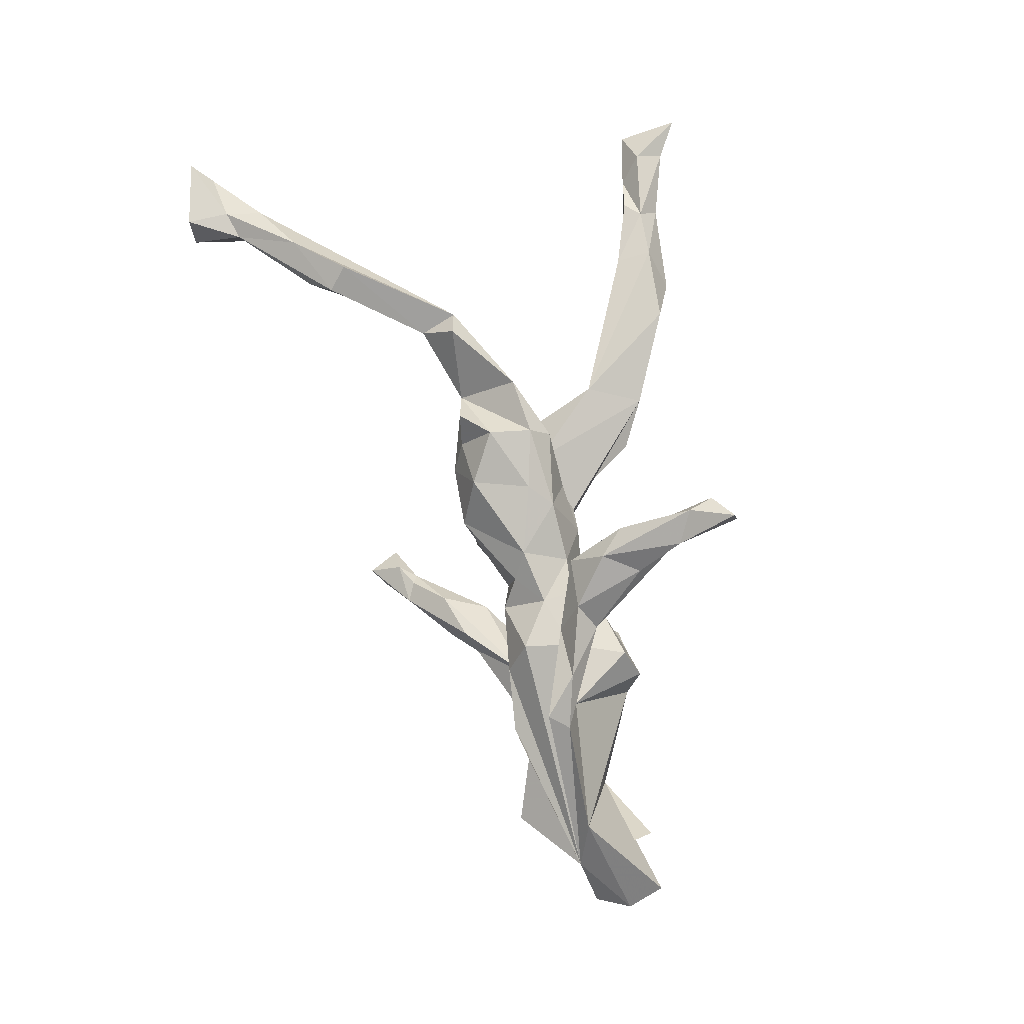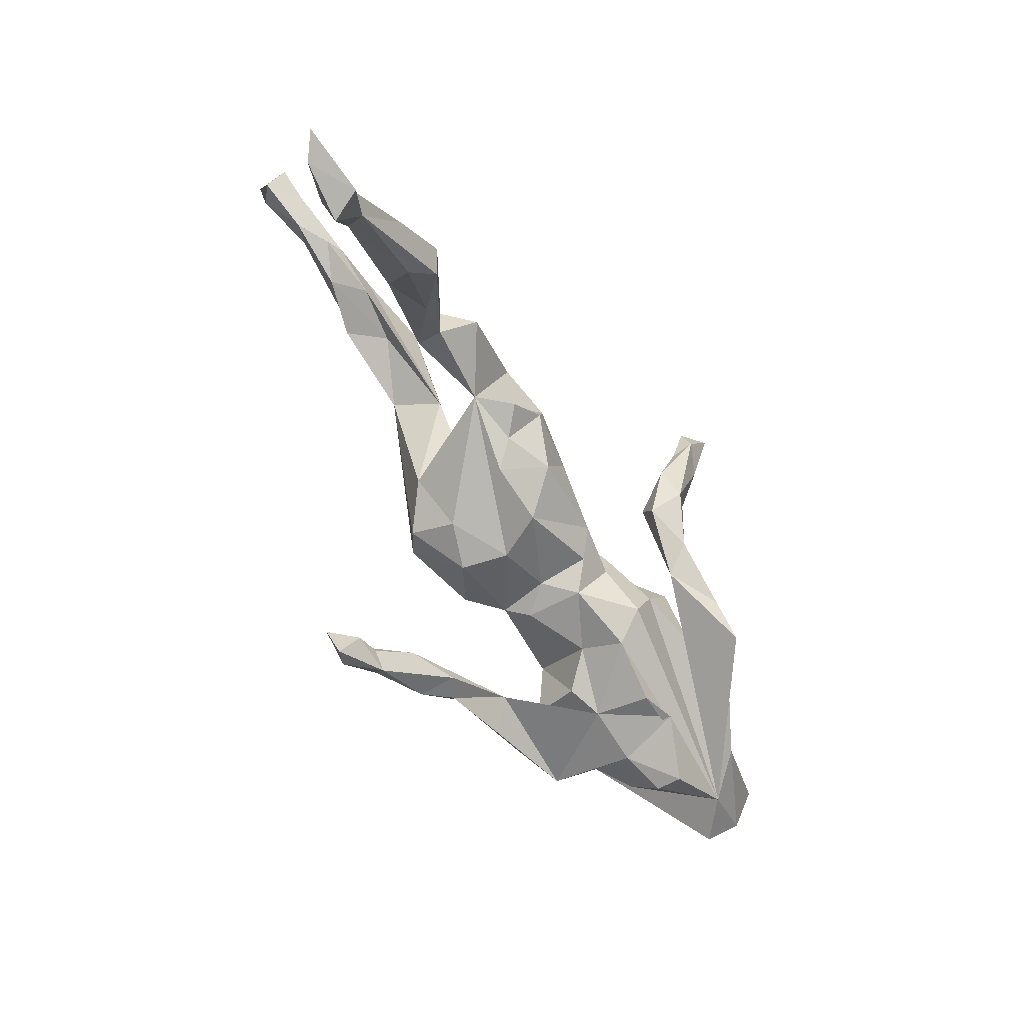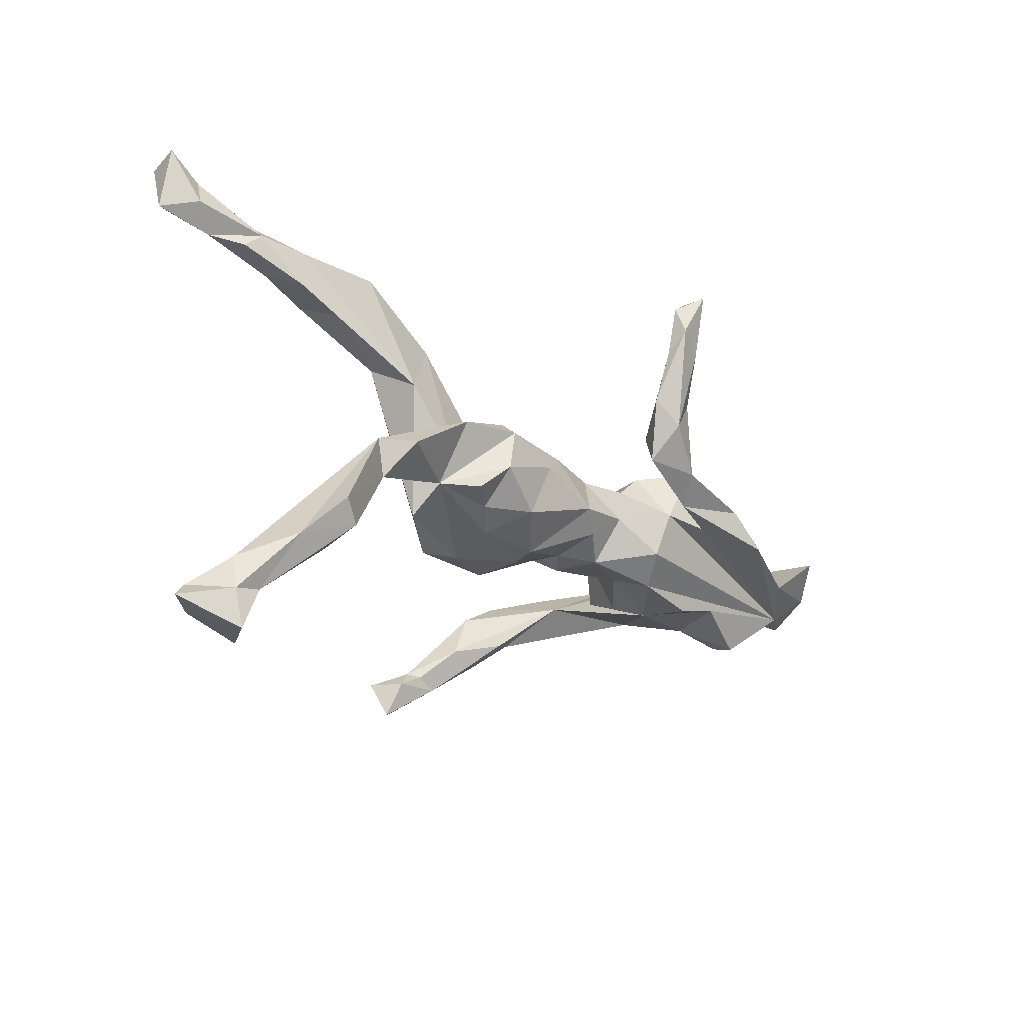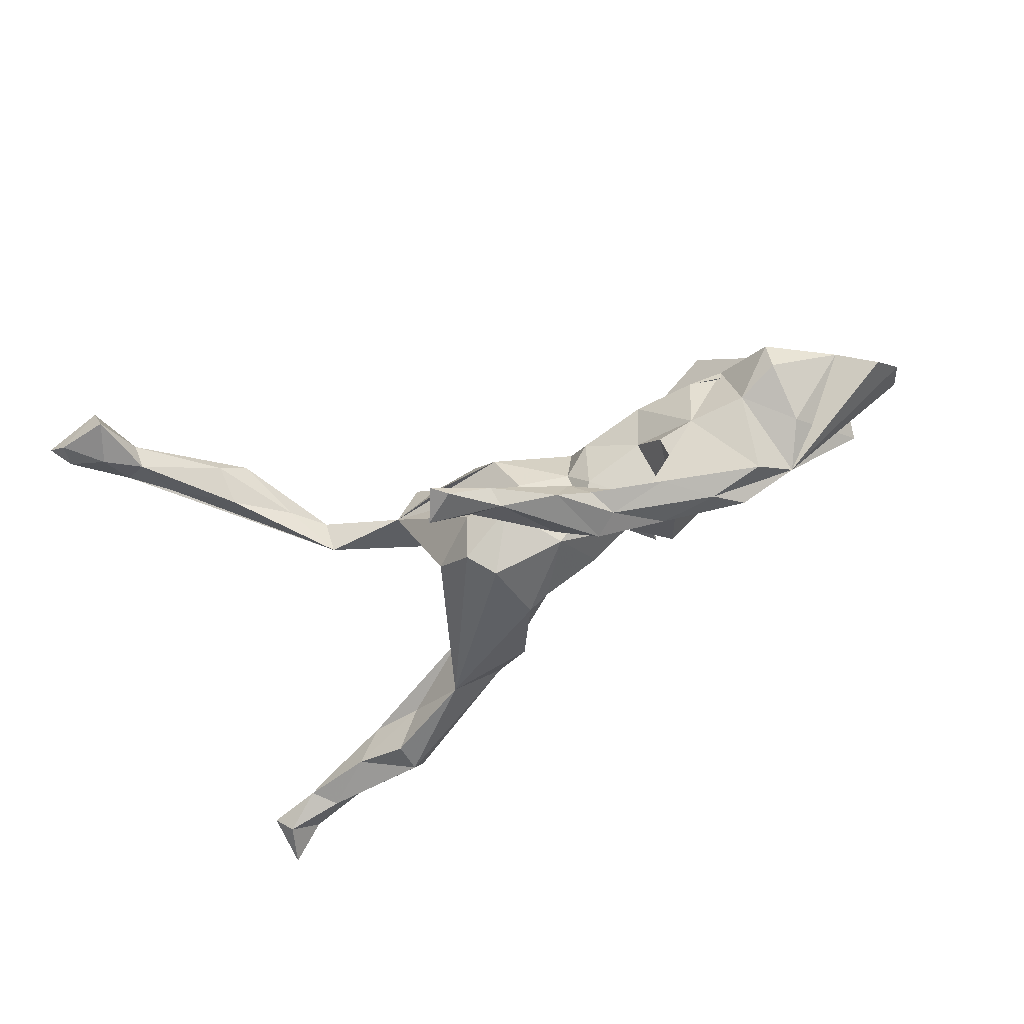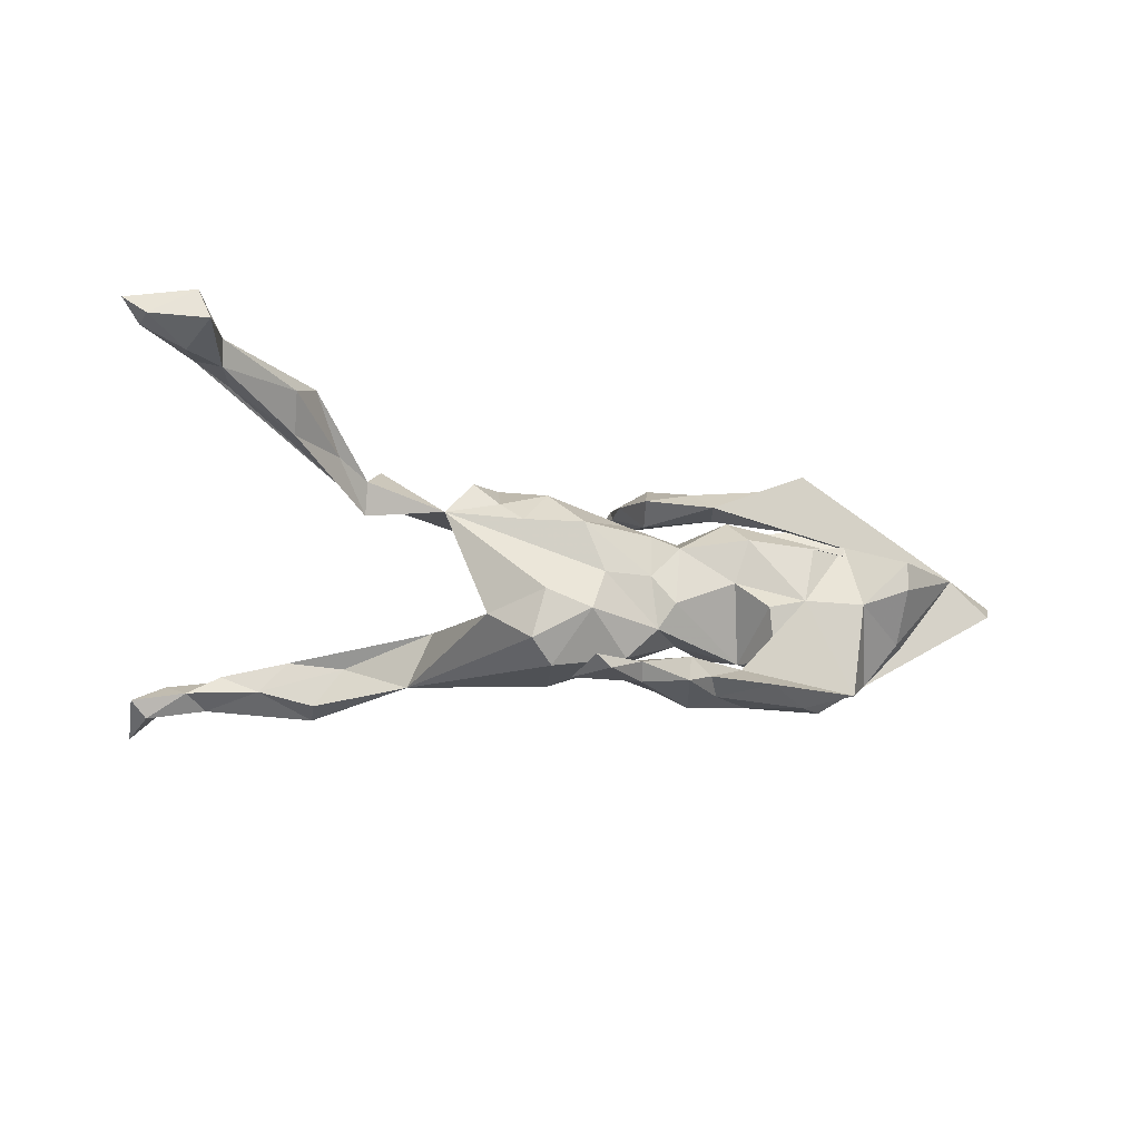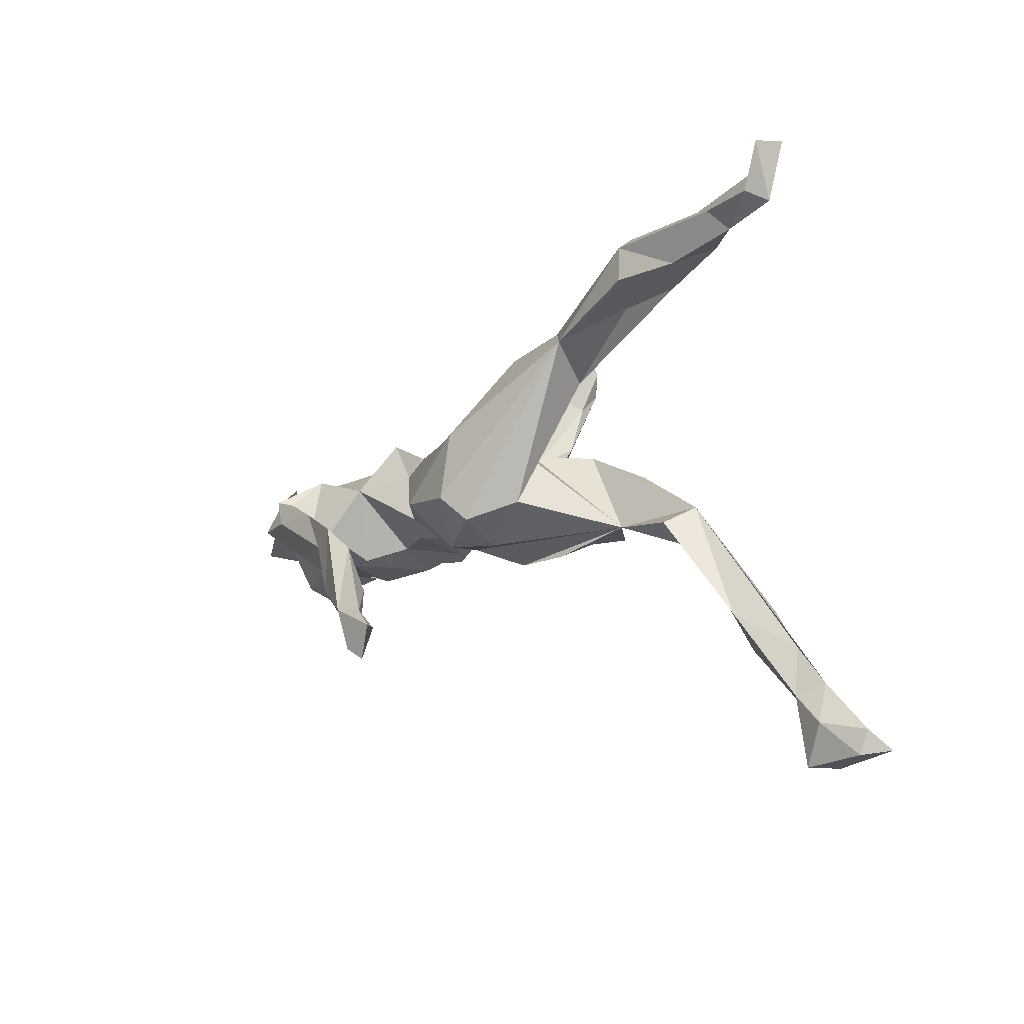
<metadata>
{"format":"obj","ext":"obj","renderer":"f3d","projection":"perspective","resolution":1024,"background":"white","views":[{"elev":78.6,"azim":78.0,"up":"+Z"},{"elev":-76.9,"azim":-58.0,"up":"+Y"},{"elev":-28.8,"azim":-41.8,"up":"+Y"},{"elev":-58.4,"azim":26.8,"up":"+Z"},{"elev":-33.4,"azim":-9.2,"up":"+Z"},{"elev":-10.1,"azim":-131.2,"up":"+Y"}]}
</metadata>
<code>
v 0.6476 0.01586 0.03155
v 0.6245 -0.03364 -0.01614
v 0.6289 0.06968 0.07465
v 0.431 0.02816 -0.1252
v 0.536 0.08036 -0.02168
v 0.5632 -0.05016 0.03604
v 0.4685 -0.1153 -0.03172
v 0.5078 -0.02679 0.09834
v 0.4695 -0.03237 -0.08168
v 0.4669 -0.131 0.009547
v 0.3755 -0.0981 0.04957
v 0.4016 -0.09289 -0.05099
v 0.3926 -0.03636 -0.1835
v 0.3936 0.02105 0.03809
v 0.3091 -0.0913 -0.05219
v 0.2972 0.09021 0.01601
v 0.3096 -0.03428 -0.2118
v 0.3499 -0.02658 0.1844
v 0.3258 0.05206 -0.1154
v 0.3459 0.01013 -0.1928
v 0.3118 -0.01845 -0.1411
v 0.3287 0.005264 -0.1748
v 0.3098 -0.005782 0.1347
v 0.2786 0.1121 0.08756
v 0.3224 -0.11 0.03364
v 0.189 -0.006104 0.1697
v 0.3283 -0.05682 0.2108
v 0.2073 -0.06901 -0.1736
v 0.2484 -0.0969 -0.2112
v 0.2196 -0.03153 -0.2182
v 0.251 -0.09121 -0.06888
v 0.2097 0.006526 0.1166
v 0.2218 -0.09934 0.04689
v 0.2283 0.1026 0.03454
v 0.199 0.05135 0.1826
v 0.2659 -0.05138 -0.1411
v 0.2439 0.0913 0.1338
v 0.1637 0.02703 0.2151
v 0.2721 -0.005505 0.211
v 0.2243 0.02485 -0.1072
v 0.1664 0.07465 0.08099
v 0.1949 -0.06603 0.09696
v 0.2035 -0.07041 -0.01765
v 0.186 0.1037 -0.05724
v 0.1424 -0.142 -0.2334
v 0.1318 0.1354 0.2405
v 0.1596 -0.09576 -0.2404
v 0.1137 -0.08417 0.02938
v 0.1201 0.02895 0.08813
v 0.128 0.03898 -0.07427
v 0.1086 -0.06694 -0.06147
v 0.0989 0.05745 -0.02988
v 0.09094 0.08171 0.1799
v 0.1209 -0.07114 -0.2497
v 0.08554 0.03265 0.1985
v 0.06366 -0.1096 -0.2492
v 0.109 0.2031 0.2858
v 0.09757 0.08079 0.2516
v 0.0888 0.3004 0.2861
v 0.1235 -0.01833 0.08056
v 0.1095 -0.1577 -0.212
v 0.09988 -0.1807 -0.2666
v 0.09129 0.2168 0.2638
v 0.08928 0.292 0.3283
v 0.0593 0.1973 0.2712
v 0.05702 0.1192 0.2411
v 0.03622 -0.02957 -0.1456
v 0.05958 0.03543 0.06403
v 0.02164 -0.2199 -0.2996
v 0.08468 -0.04195 -0.09617
v 0.01698 -0.2475 -0.2825
v 0.06317 0.2274 0.3084
v 0.07071 -0.06838 -0.01655
v 0.04959 0.2664 0.2998
v 0.0594 0.05755 -0.09712
v 0.0749 -0.05788 0.06467
v 0.03287 -0.1823 -0.2397
v -0.0134 -0.2326 -0.2782
v -0.03453 0.06086 -0.1371
v 0.03823 -0.03527 0.09587
v -0.03292 0.03064 0.09678
v -0.03433 -0.2881 -0.3212
v -0.09696 -0.0932 0.1007
v -0.04748 0.07447 -0.06321
v -0.04306 -0.1223 0.03766
v 0.00283 0.06952 0.000178
v -0.0747 0.05813 0.03003
v -0.007302 -0.09941 -0.03558
v -0.2113 0.2301 -0.03848
v -0.07125 0.07051 -0.148
v -0.1438 0.03315 -0.03084
v -0.0286 -0.1053 -0.107
v -0.02841 -0.2252 -0.2952
v -0.08573 -0.2548 -0.3222
v -0.04942 -0.2532 -0.283
v -0.1009 -0.1079 -0.08073
v -0.2812 0.1934 -0.09907
v -0.1428 0.192 -0.0718
v -0.08103 -0.03817 -0.1747
v -0.1169 -0.07564 -0.1509
v -0.05866 -0.305 -0.311
v -0.06761 -0.004576 0.1145
v -0.1383 -0.1193 0.03404
v -0.1593 0.01788 0.1297
v -0.1824 -0.04923 -0.09889
v -0.2473 0.1441 -0.02299
v -0.1694 -0.04924 0.1301
v -0.1541 0.05073 0.09388
v -0.1724 -0.09905 0.07157
v -0.2508 0.007536 0.1179
v -0.2564 -0.08243 0.0593
v -0.2137 -0.09292 0.1091
v -0.3801 -0.1241 0.07271
v -0.3789 -0.09319 0.03066
v -0.3992 -0.06609 0.08279
v -0.3577 -0.0755 0.1266
v -0.3543 0.2984 -0.01366
v -0.3833 0.2341 -0.05035
v -0.4273 0.2593 -0.1093
v -0.4267 -0.1709 0.07928
v -0.4773 0.307 -0.03462
v -0.426 0.311 -0.107
v -0.4212 0.3304 -0.07781
v -0.4965 -0.2449 0.05811
v -0.4712 -0.2638 0.1305
v -0.5015 -0.2352 0.1489
v -0.4738 0.2496 -0.03834
v -0.5548 0.3099 -0.04337
v -0.5176 0.2705 -0.08424
v -0.5801 0.286 -0.05357
v -0.4998 -0.2986 0.09892
v -0.5684 -0.3105 0.1307
v -0.6077 -0.3761 0.0687
v -0.6102 -0.4034 0.09788
v -0.5954 -0.3023 0.08933
v -0.6001 0.3292 -0.09518
v -0.5606 0.3414 -0.07345
v -0.6493 -0.3594 0.08757
v -0.6265 -0.4815 0.06972
v -0.6584 -0.4181 0.06014
v -0.6479 -0.4822 0.1178
v -0.6333 0.296 -0.08269
v -0.6944 0.332 -0.1157
v -0.6661 0.3743 -0.07164
v -0.669 0.3295 -0.05591
v -0.7211 0.3994 -0.1197
v -0.724 0.4095 -0.06622
v -0.6539 -0.4168 0.1045
v -0.7212 0.315 -0.0933
v -0.7256 -0.43 0.08657
v -0.7151 -0.4669 0.07974
v -0.7523 -0.4611 0.1081
f 105 91 106
f 89 106 91
f 97 105 106
f 111 91 105
f 122 89 97
f 98 97 89
f 119 122 97
f 123 89 122
f 21 19 22
f 20 22 19
f 28 21 22
f 40 19 21
f 44 40 50
f 70 50 40
f 51 70 40
f 67 50 70
f 92 67 70
f 75 50 67
f 79 75 67
f 52 50 75
f 90 79 67
f 84 75 79
f 99 90 67
f 92 99 67
f 97 90 99
f 100 105 97
f 5 9 4
f 12 4 9
f 36 40 21
f 16 40 44
f 89 79 90
f 118 97 106
f 19 40 4
f 16 4 40
f 84 79 89
f 98 89 90
f 97 98 90
f 118 119 97
f 122 119 129
f 118 129 119
f 136 122 129
f 142 136 129
f 137 122 136
f 123 122 137
f 144 137 136
f 143 136 142
f 149 143 142
f 144 136 143
f 113 116 115
f 110 115 116
f 107 111 112
f 109 112 111
f 107 112 109
f 104 111 107
f 83 107 109
f 102 107 83
f 103 83 109
f 83 85 80
f 76 80 85
f 102 83 80
f 103 85 83
f 33 6 42
f 32 42 6
f 48 33 42
f 25 6 33
f 23 32 6
f 60 42 32
f 26 23 6
f 11 6 25
f 18 6 8
f 1 8 6
f 135 115 124
f 114 124 115
f 126 113 115
f 114 113 120
f 125 120 113
f 111 116 113
f 114 111 113
f 110 116 111
f 38 26 39
f 27 39 26
f 35 38 39
f 18 39 27
f 6 27 26
f 74 65 72
f 66 72 65
f 64 74 72
f 63 65 74
f 53 65 63
f 59 63 74
f 72 57 64
f 59 64 57
f 58 57 72
f 64 59 74
f 57 63 59
f 46 63 57
f 58 72 66
f 53 66 65
f 55 58 66
f 46 57 58
f 38 46 58
f 35 23 26
f 108 81 87
f 86 87 81
f 111 108 87
f 104 81 108
f 48 43 33
f 15 33 43
f 51 43 48
f 49 41 50
f 34 50 41
f 52 49 50
f 32 41 49
f 68 49 52
f 86 68 52
f 60 49 68
f 80 60 68
f 32 49 60
f 76 60 80
f 81 80 68
f 86 81 68
f 91 87 86
f 91 111 87
f 115 108 111
f 114 115 111
f 110 108 115
f 1 4 3
f 8 3 4
f 34 24 16
f 23 16 24
f 37 24 34
f 44 50 34
f 37 34 41
f 10 7 6
f 9 6 7
f 11 10 6
f 12 7 10
f 9 7 12
f 11 12 10
f 15 12 11
f 111 88 85
f 73 85 88
f 103 111 85
f 96 88 111
f 109 111 103
f 1 6 2
f 4 2 6
f 25 15 11
f 13 12 15
f 33 15 25
f 43 31 15
f 36 15 31
f 40 31 43
f 73 51 48
f 40 43 51
f 76 73 48
f 70 51 73
f 60 76 48
f 85 73 76
f 70 73 88
f 84 91 86
f 75 86 52
f 16 14 4
f 8 4 14
f 5 4 6
f 8 1 3
f 2 4 1
f 53 35 26
f 39 18 35
f 23 35 18
f 8 23 18
f 6 18 27
f 16 23 8
f 55 26 38
f 132 125 126
f 113 126 125
f 115 132 126
f 134 125 132
f 148 152 141
f 151 141 152
f 134 148 141
f 150 152 148
f 35 63 46
f 35 53 63
f 55 66 53
f 38 58 55
f 38 35 46
f 31 40 36
f 17 4 13
f 12 13 4
f 41 32 37
f 23 37 32
f 96 105 100
f 99 100 97
f 92 96 100
f 111 105 96
f 92 70 88
f 88 96 92
f 9 5 6
f 20 19 4
f 99 92 100
f 15 36 21
f 30 28 22
f 28 15 21
f 13 15 28
f 29 13 28
f 147 146 149
f 143 149 146
f 145 147 149
f 144 146 147
f 147 145 144
f 128 144 145
f 137 144 128
f 142 128 145
f 121 137 128
f 146 144 143
f 142 145 149
f 130 128 142
f 127 128 130
f 129 130 142
f 127 130 129
f 123 137 121
f 127 121 128
f 117 123 121
f 121 106 117
f 89 117 106
f 127 106 121
f 123 117 89
f 118 106 127
f 84 89 91
f 16 44 34
f 110 104 108
f 111 104 110
f 102 81 104
f 80 81 102
f 107 102 104
f 24 37 23
f 129 118 127
f 84 86 75
f 48 42 60
f 14 16 8
f 61 62 45
f 47 45 62
f 28 61 45
f 71 62 61
f 95 78 93
f 77 93 78
f 94 95 93
f 71 78 95
f 77 78 71
f 101 71 95
f 20 30 22
f 54 28 30
f 17 30 20
f 4 17 20
f 47 30 17
f 29 17 13
f 28 54 56
f 69 56 54
f 77 28 56
f 47 54 30
f 47 17 29
f 93 77 56
f 61 28 77
f 71 61 77
f 29 28 45
f 47 29 45
f 69 62 71
f 82 69 71
f 54 62 69
f 69 93 56
f 94 93 69
f 54 47 62
f 101 82 71
f 94 69 82
f 94 101 95
f 94 82 101
f 131 120 125
f 135 138 115
f 132 115 138
f 133 138 135
f 148 132 138
f 133 124 131
f 120 131 124
f 114 120 124
f 134 131 125
f 124 133 135
f 140 138 133
f 148 134 132
f 133 131 134
f 139 133 134
f 140 150 138
f 148 138 150
f 151 150 140
f 151 152 150
f 139 151 140
f 139 141 151
f 134 141 139
f 140 133 139
f 53 26 55

</code>
